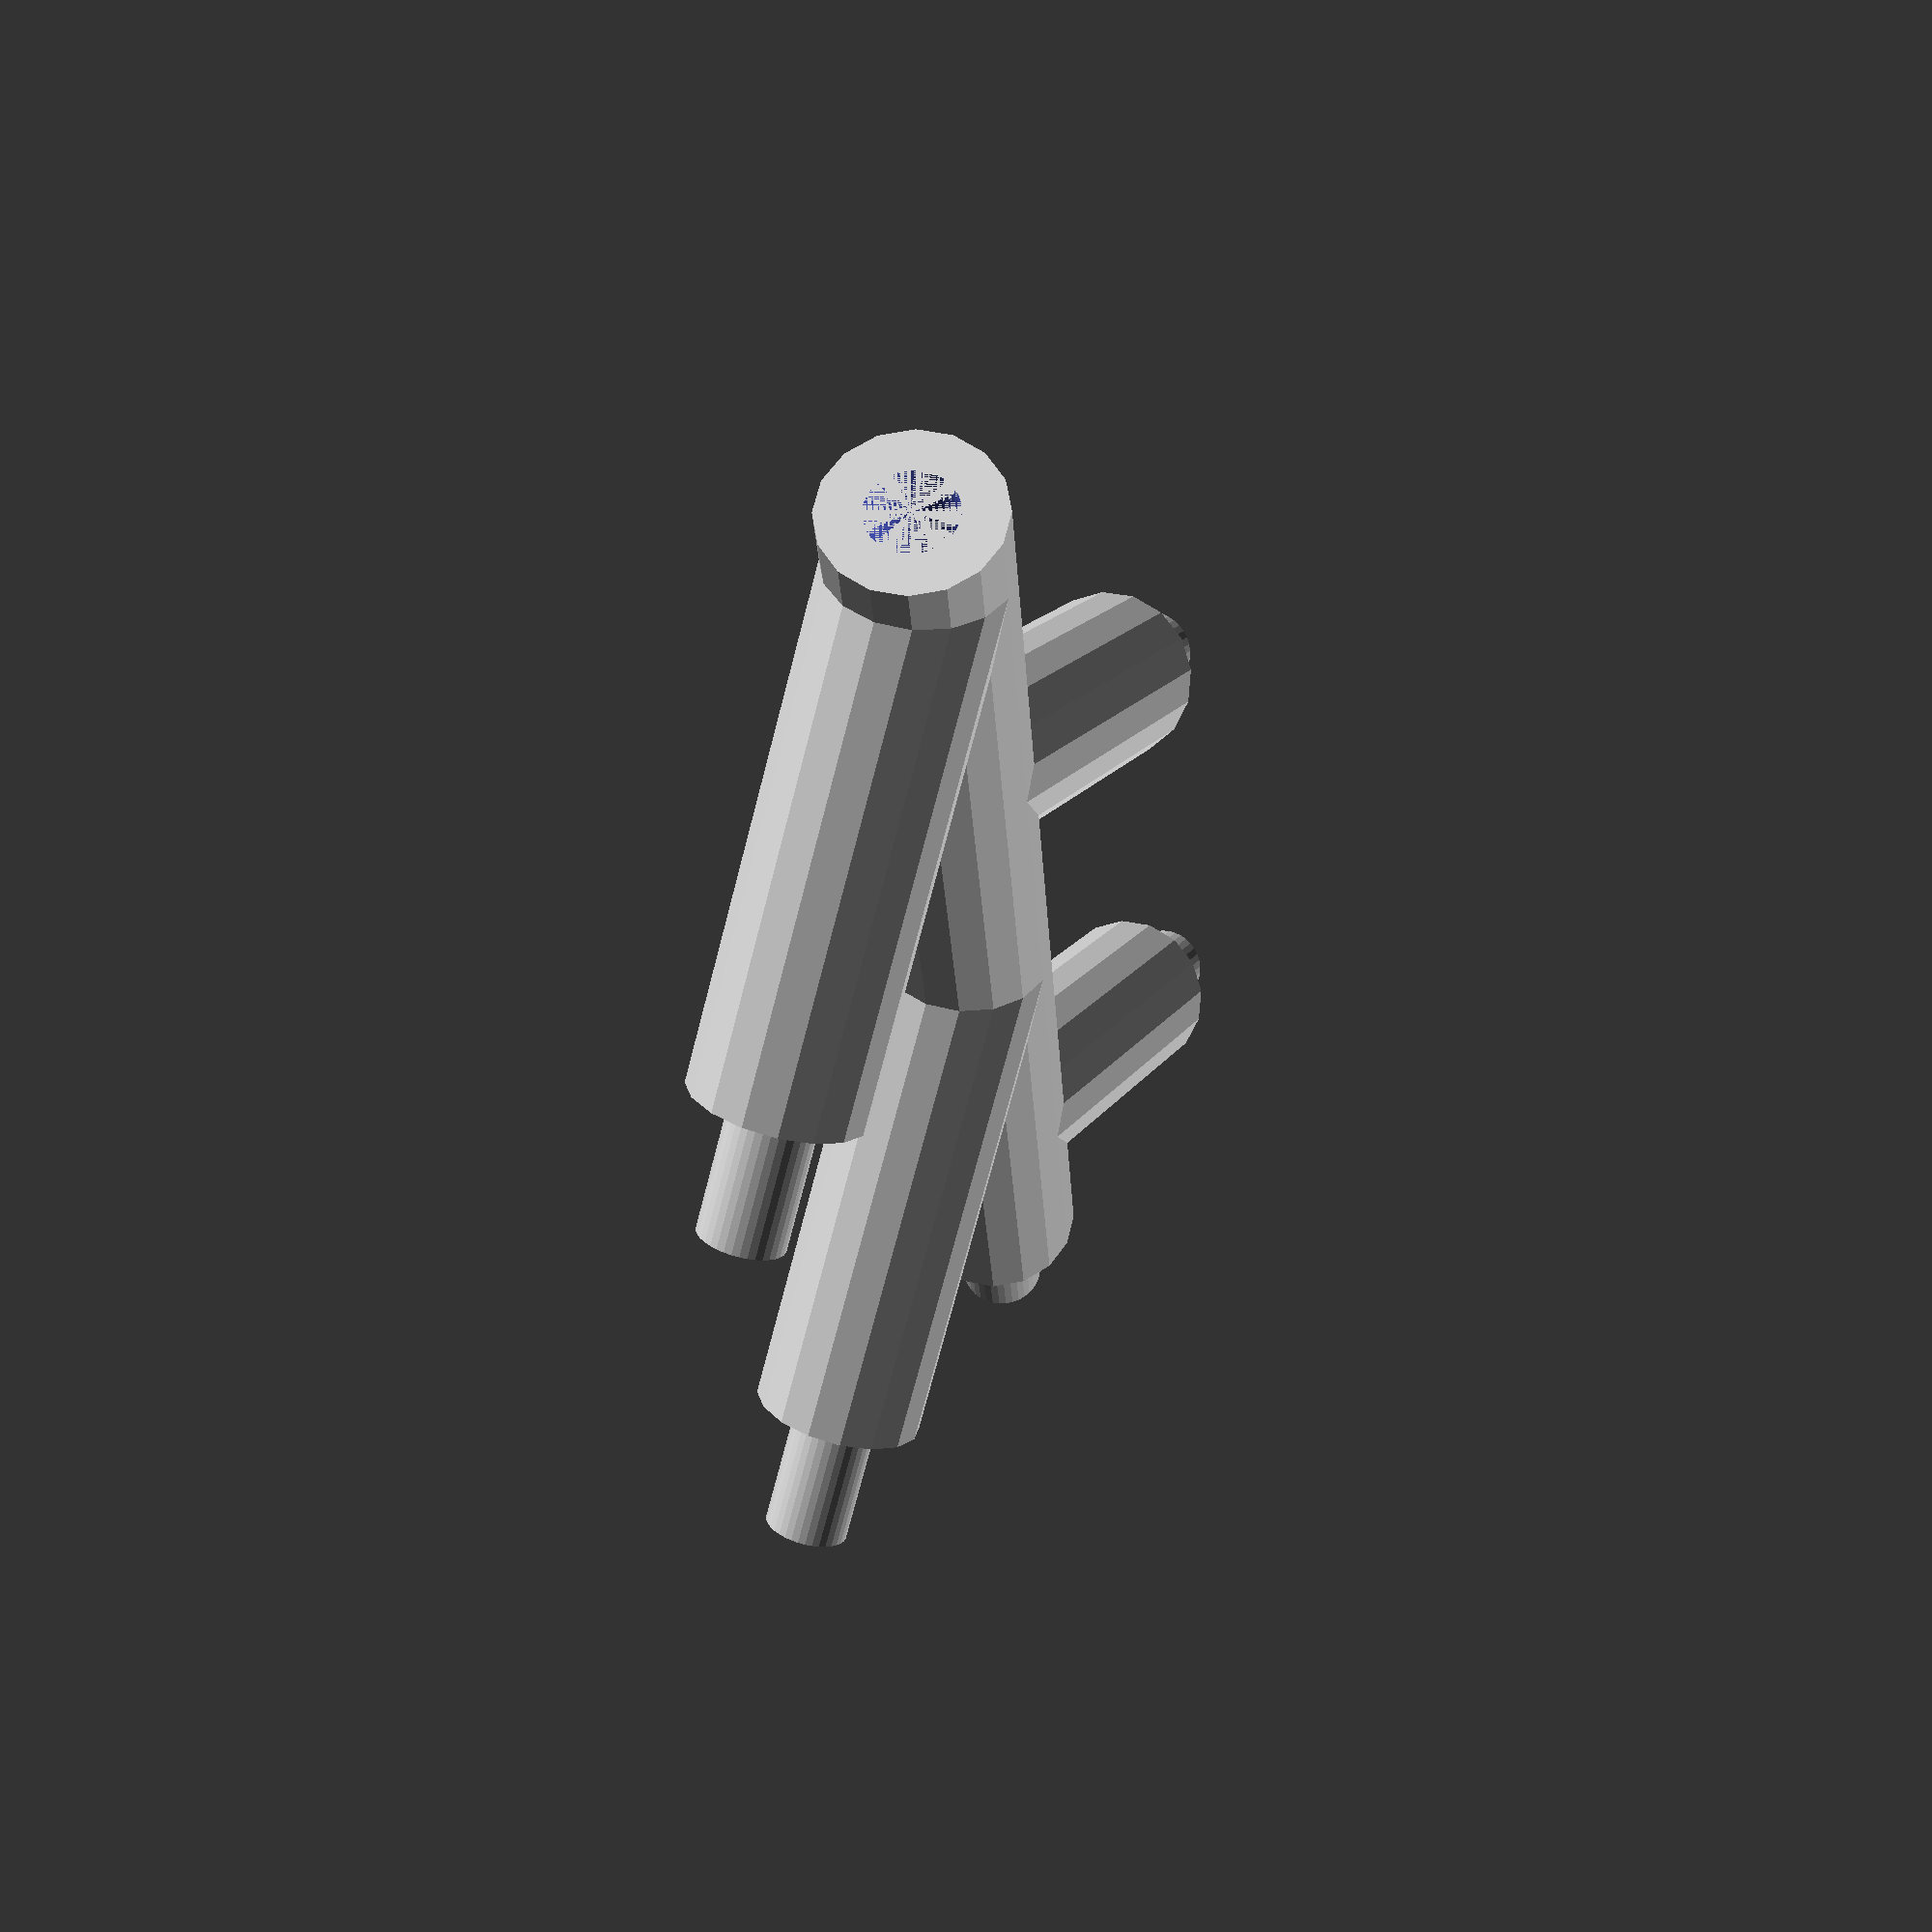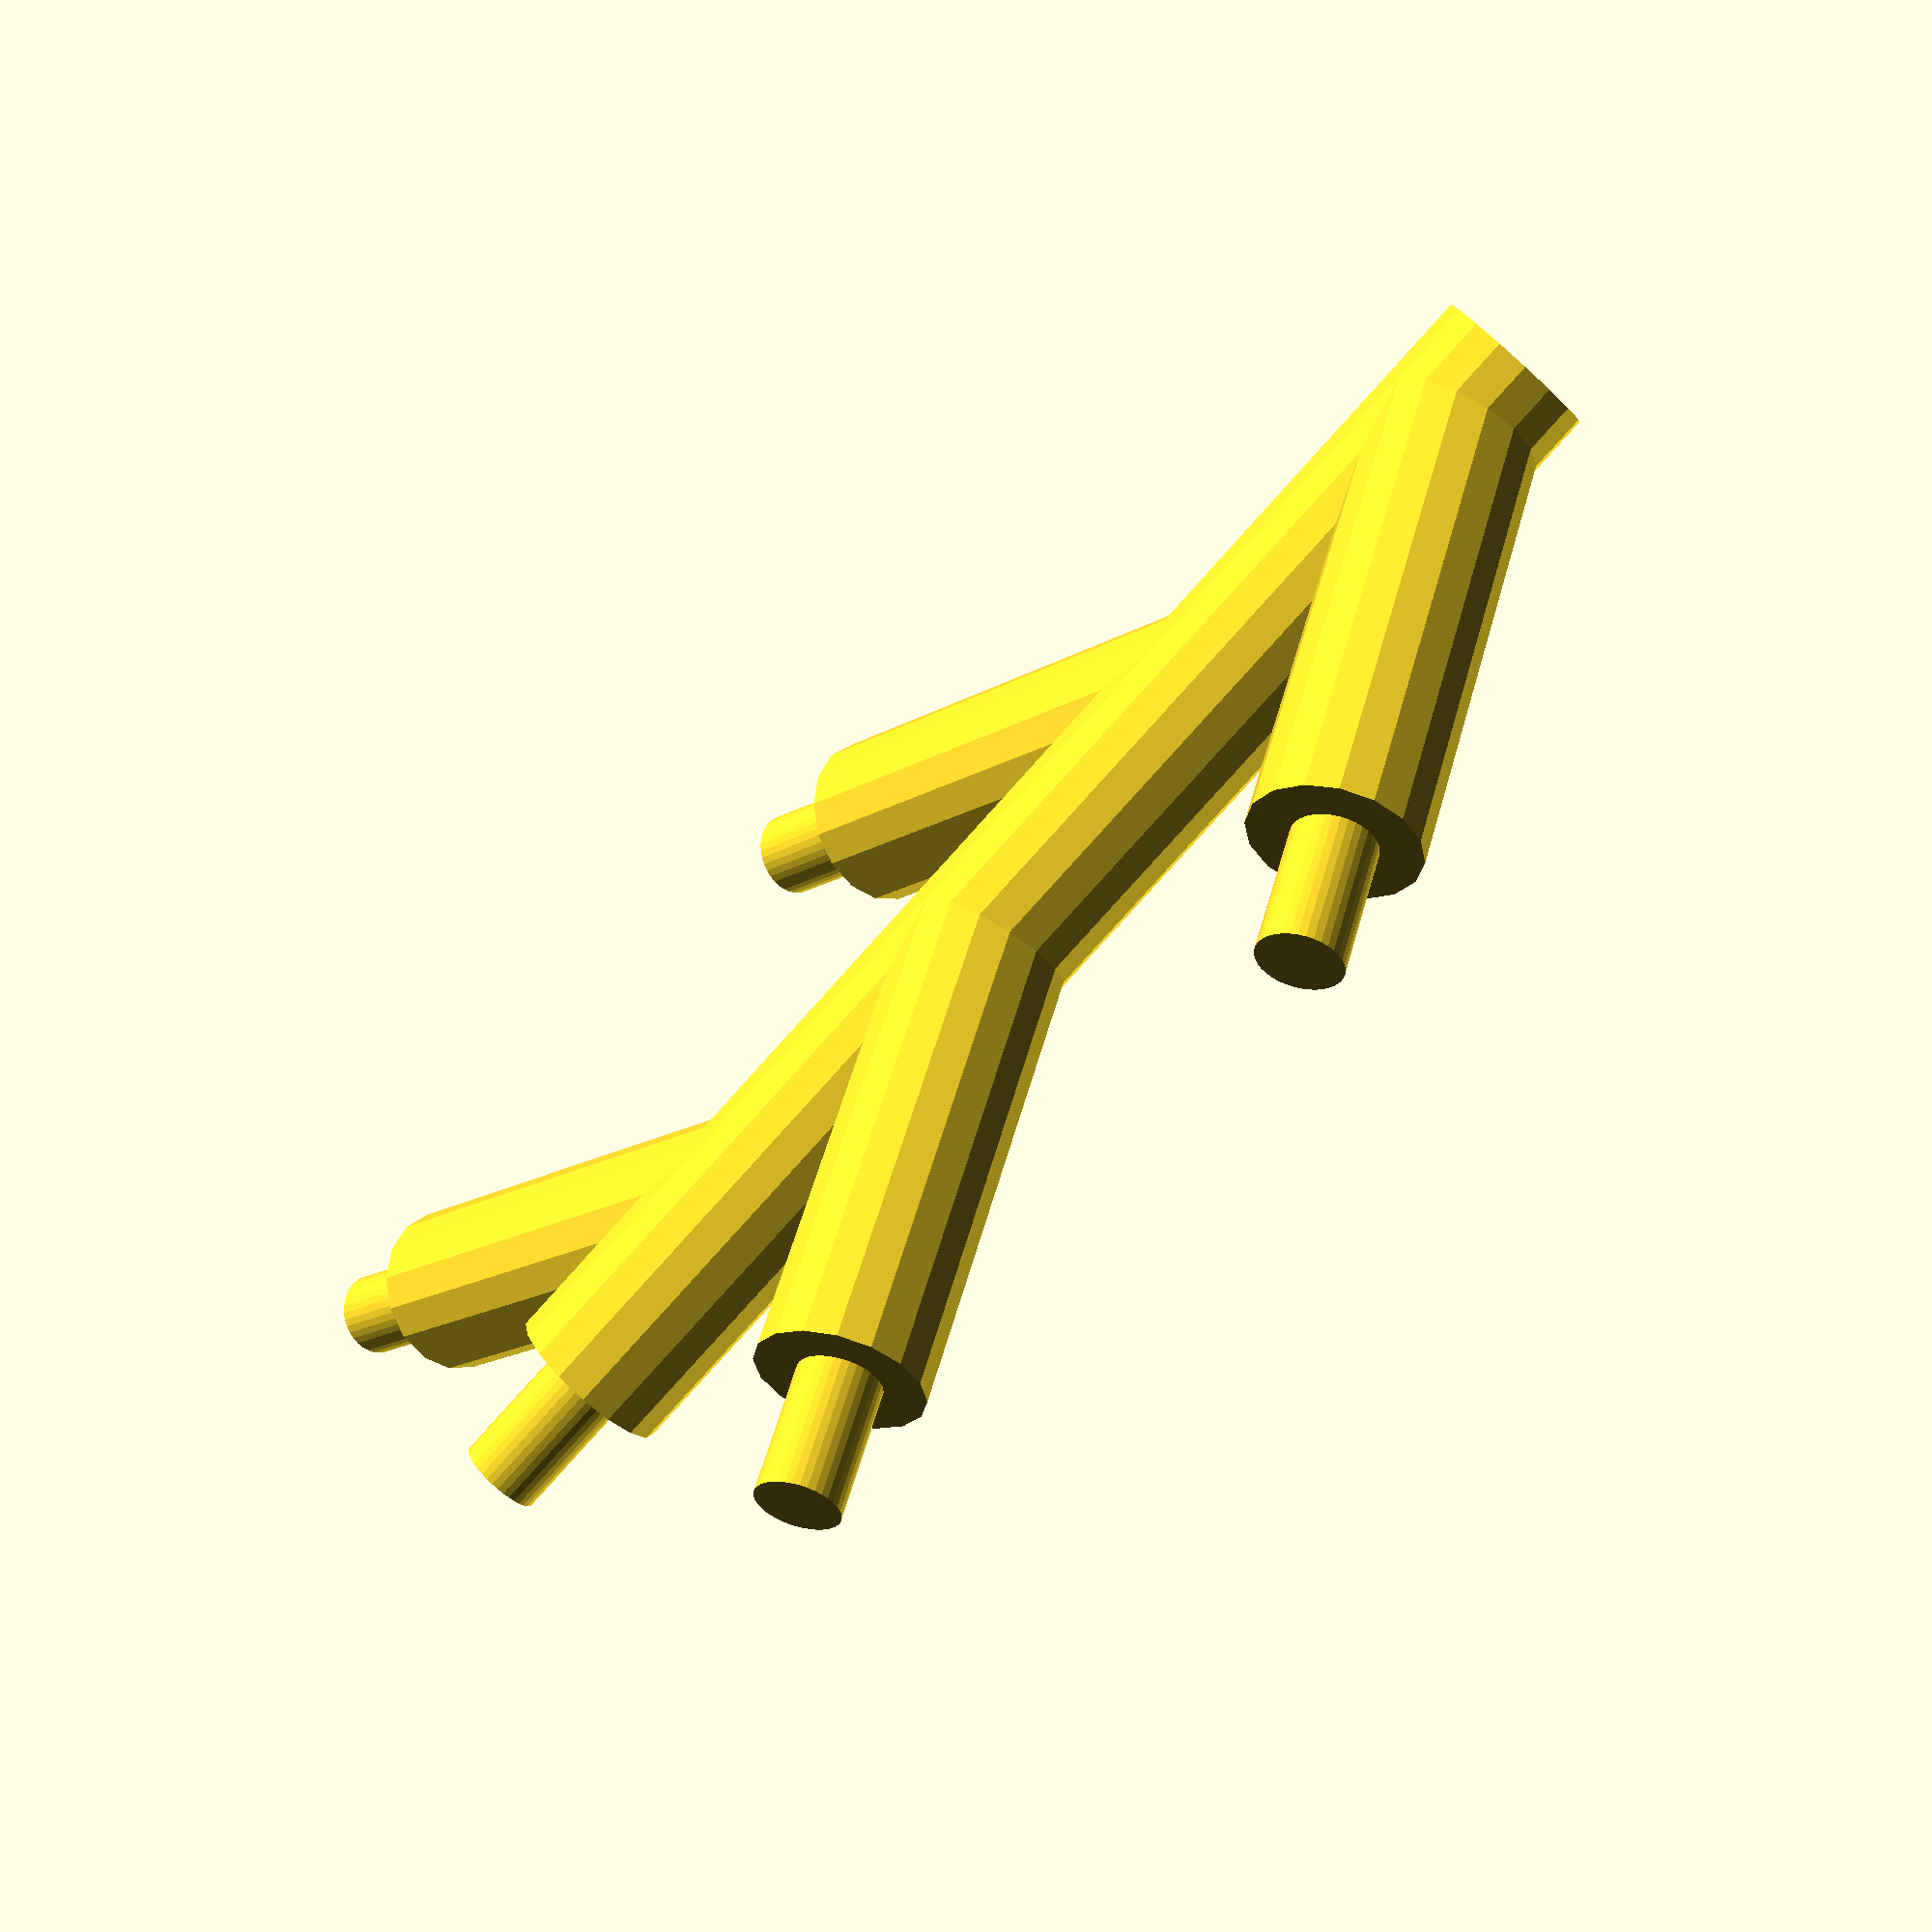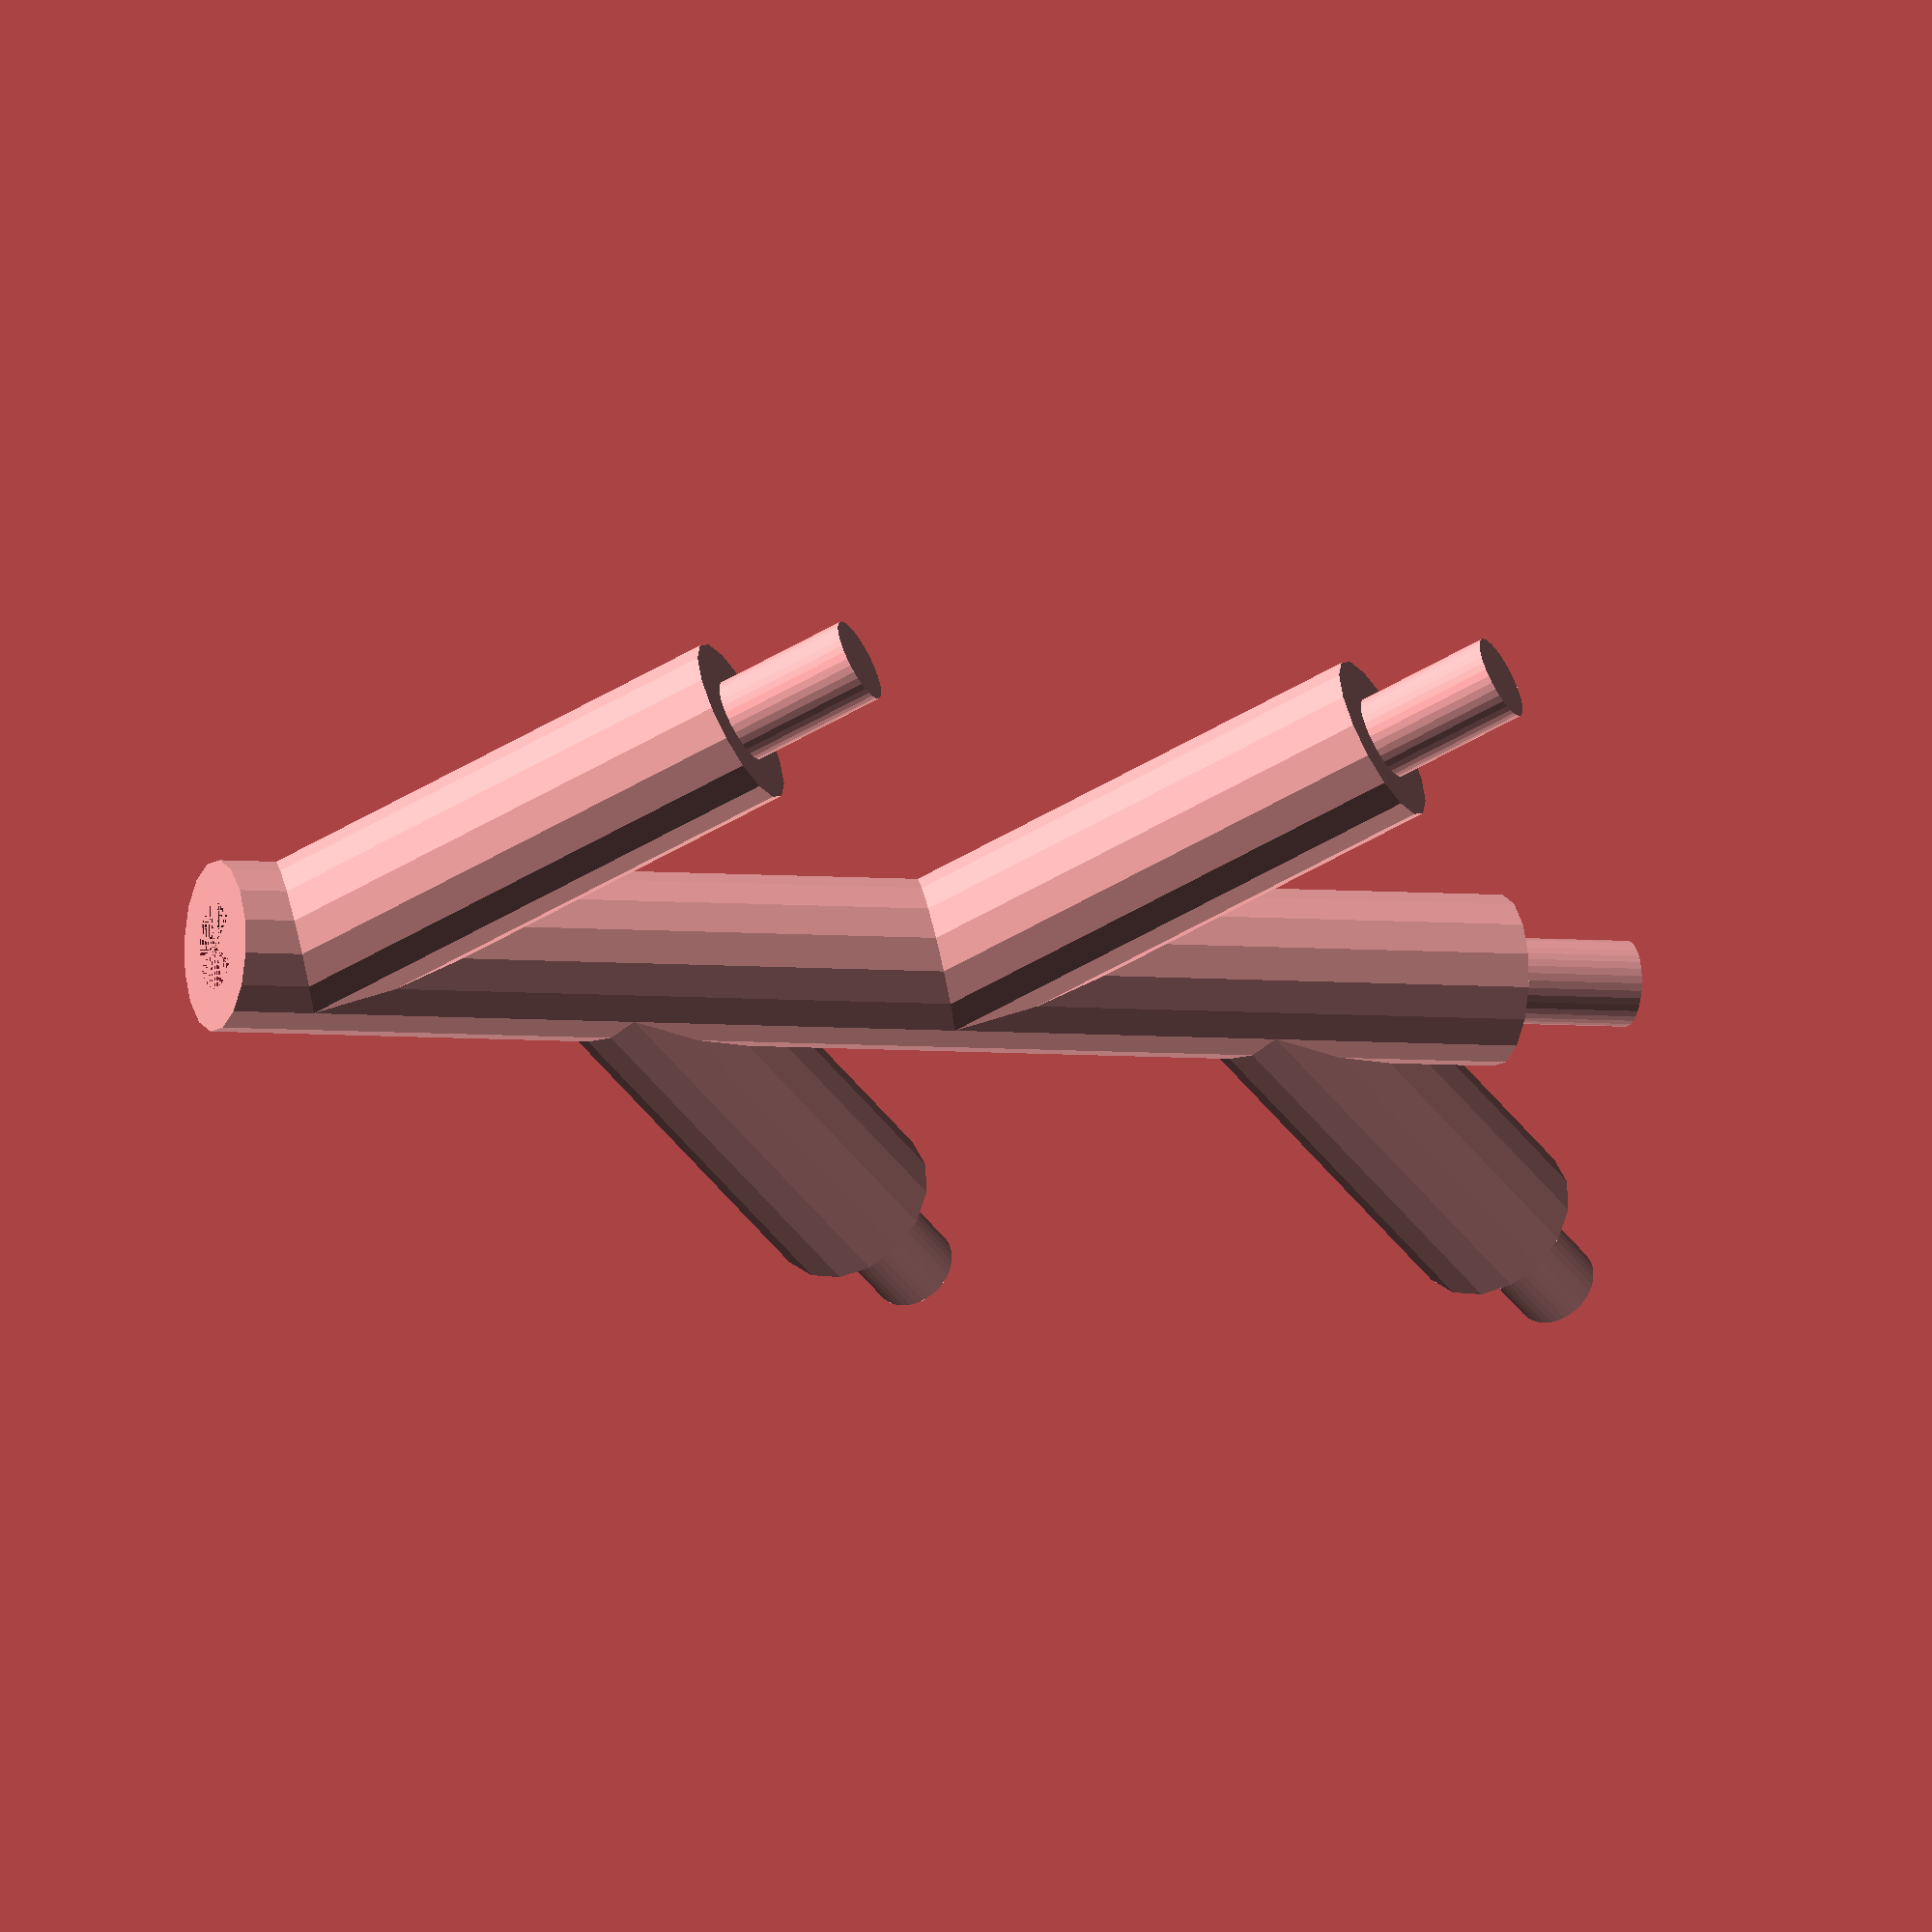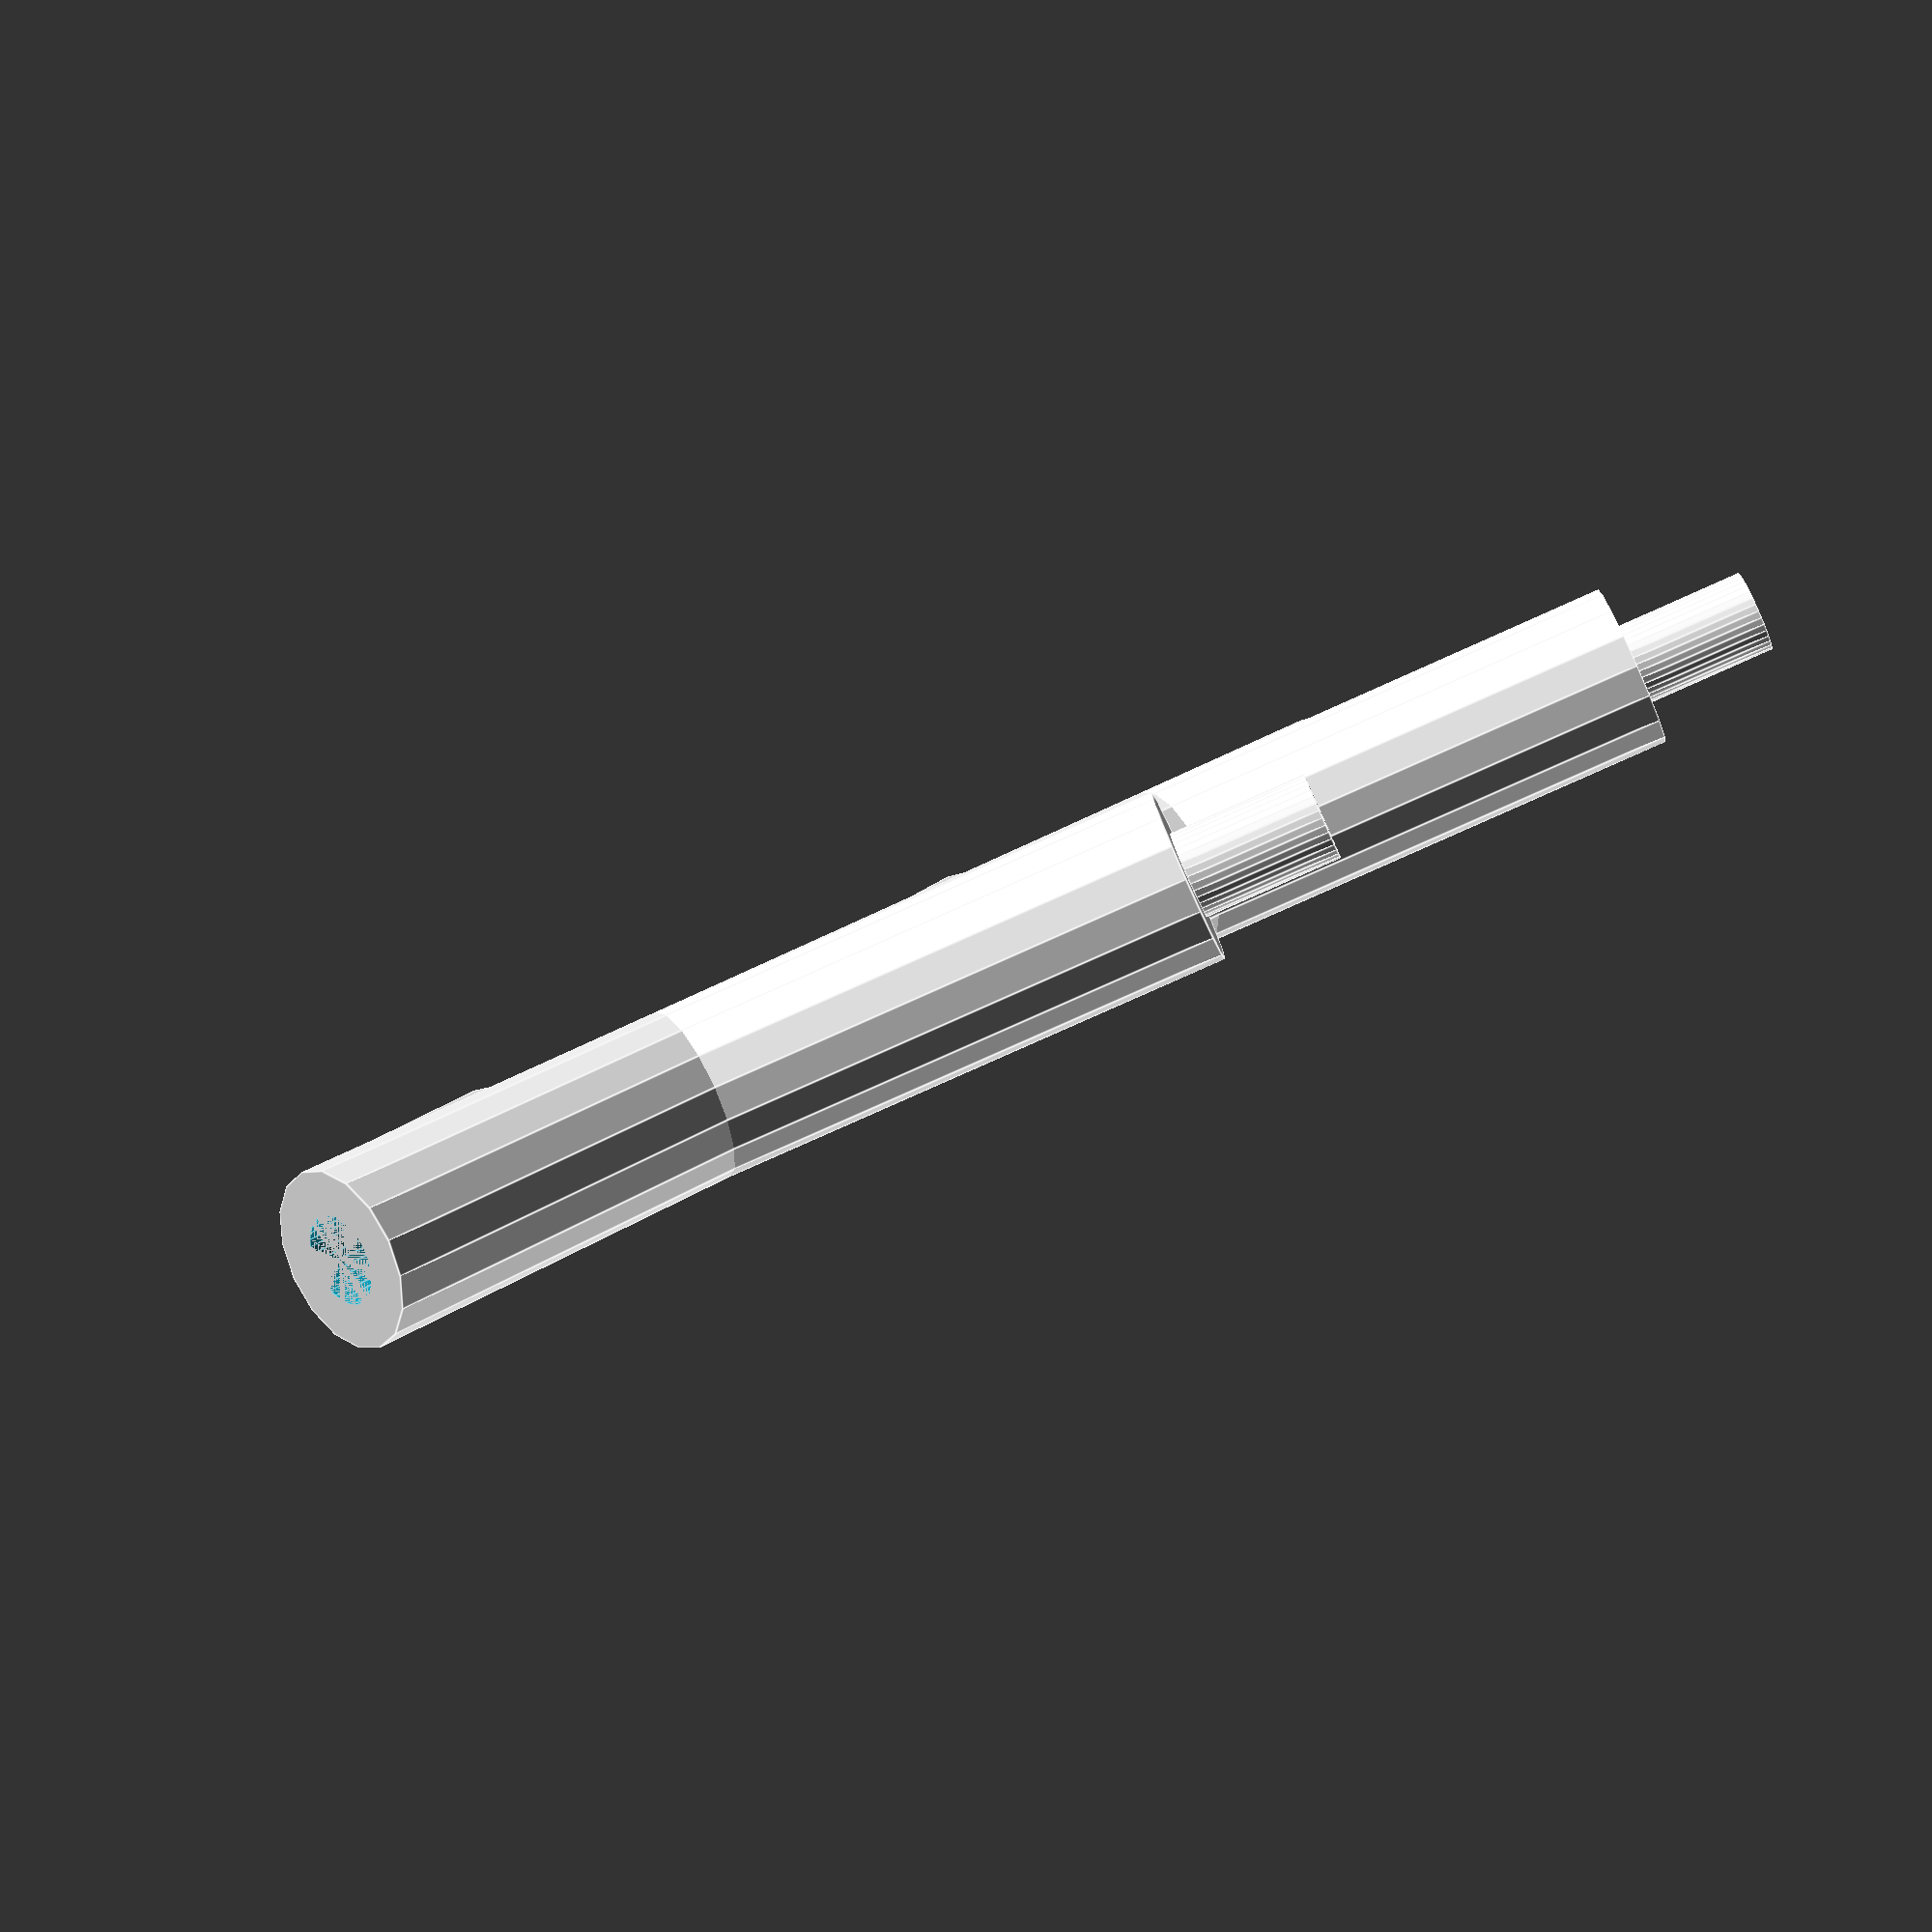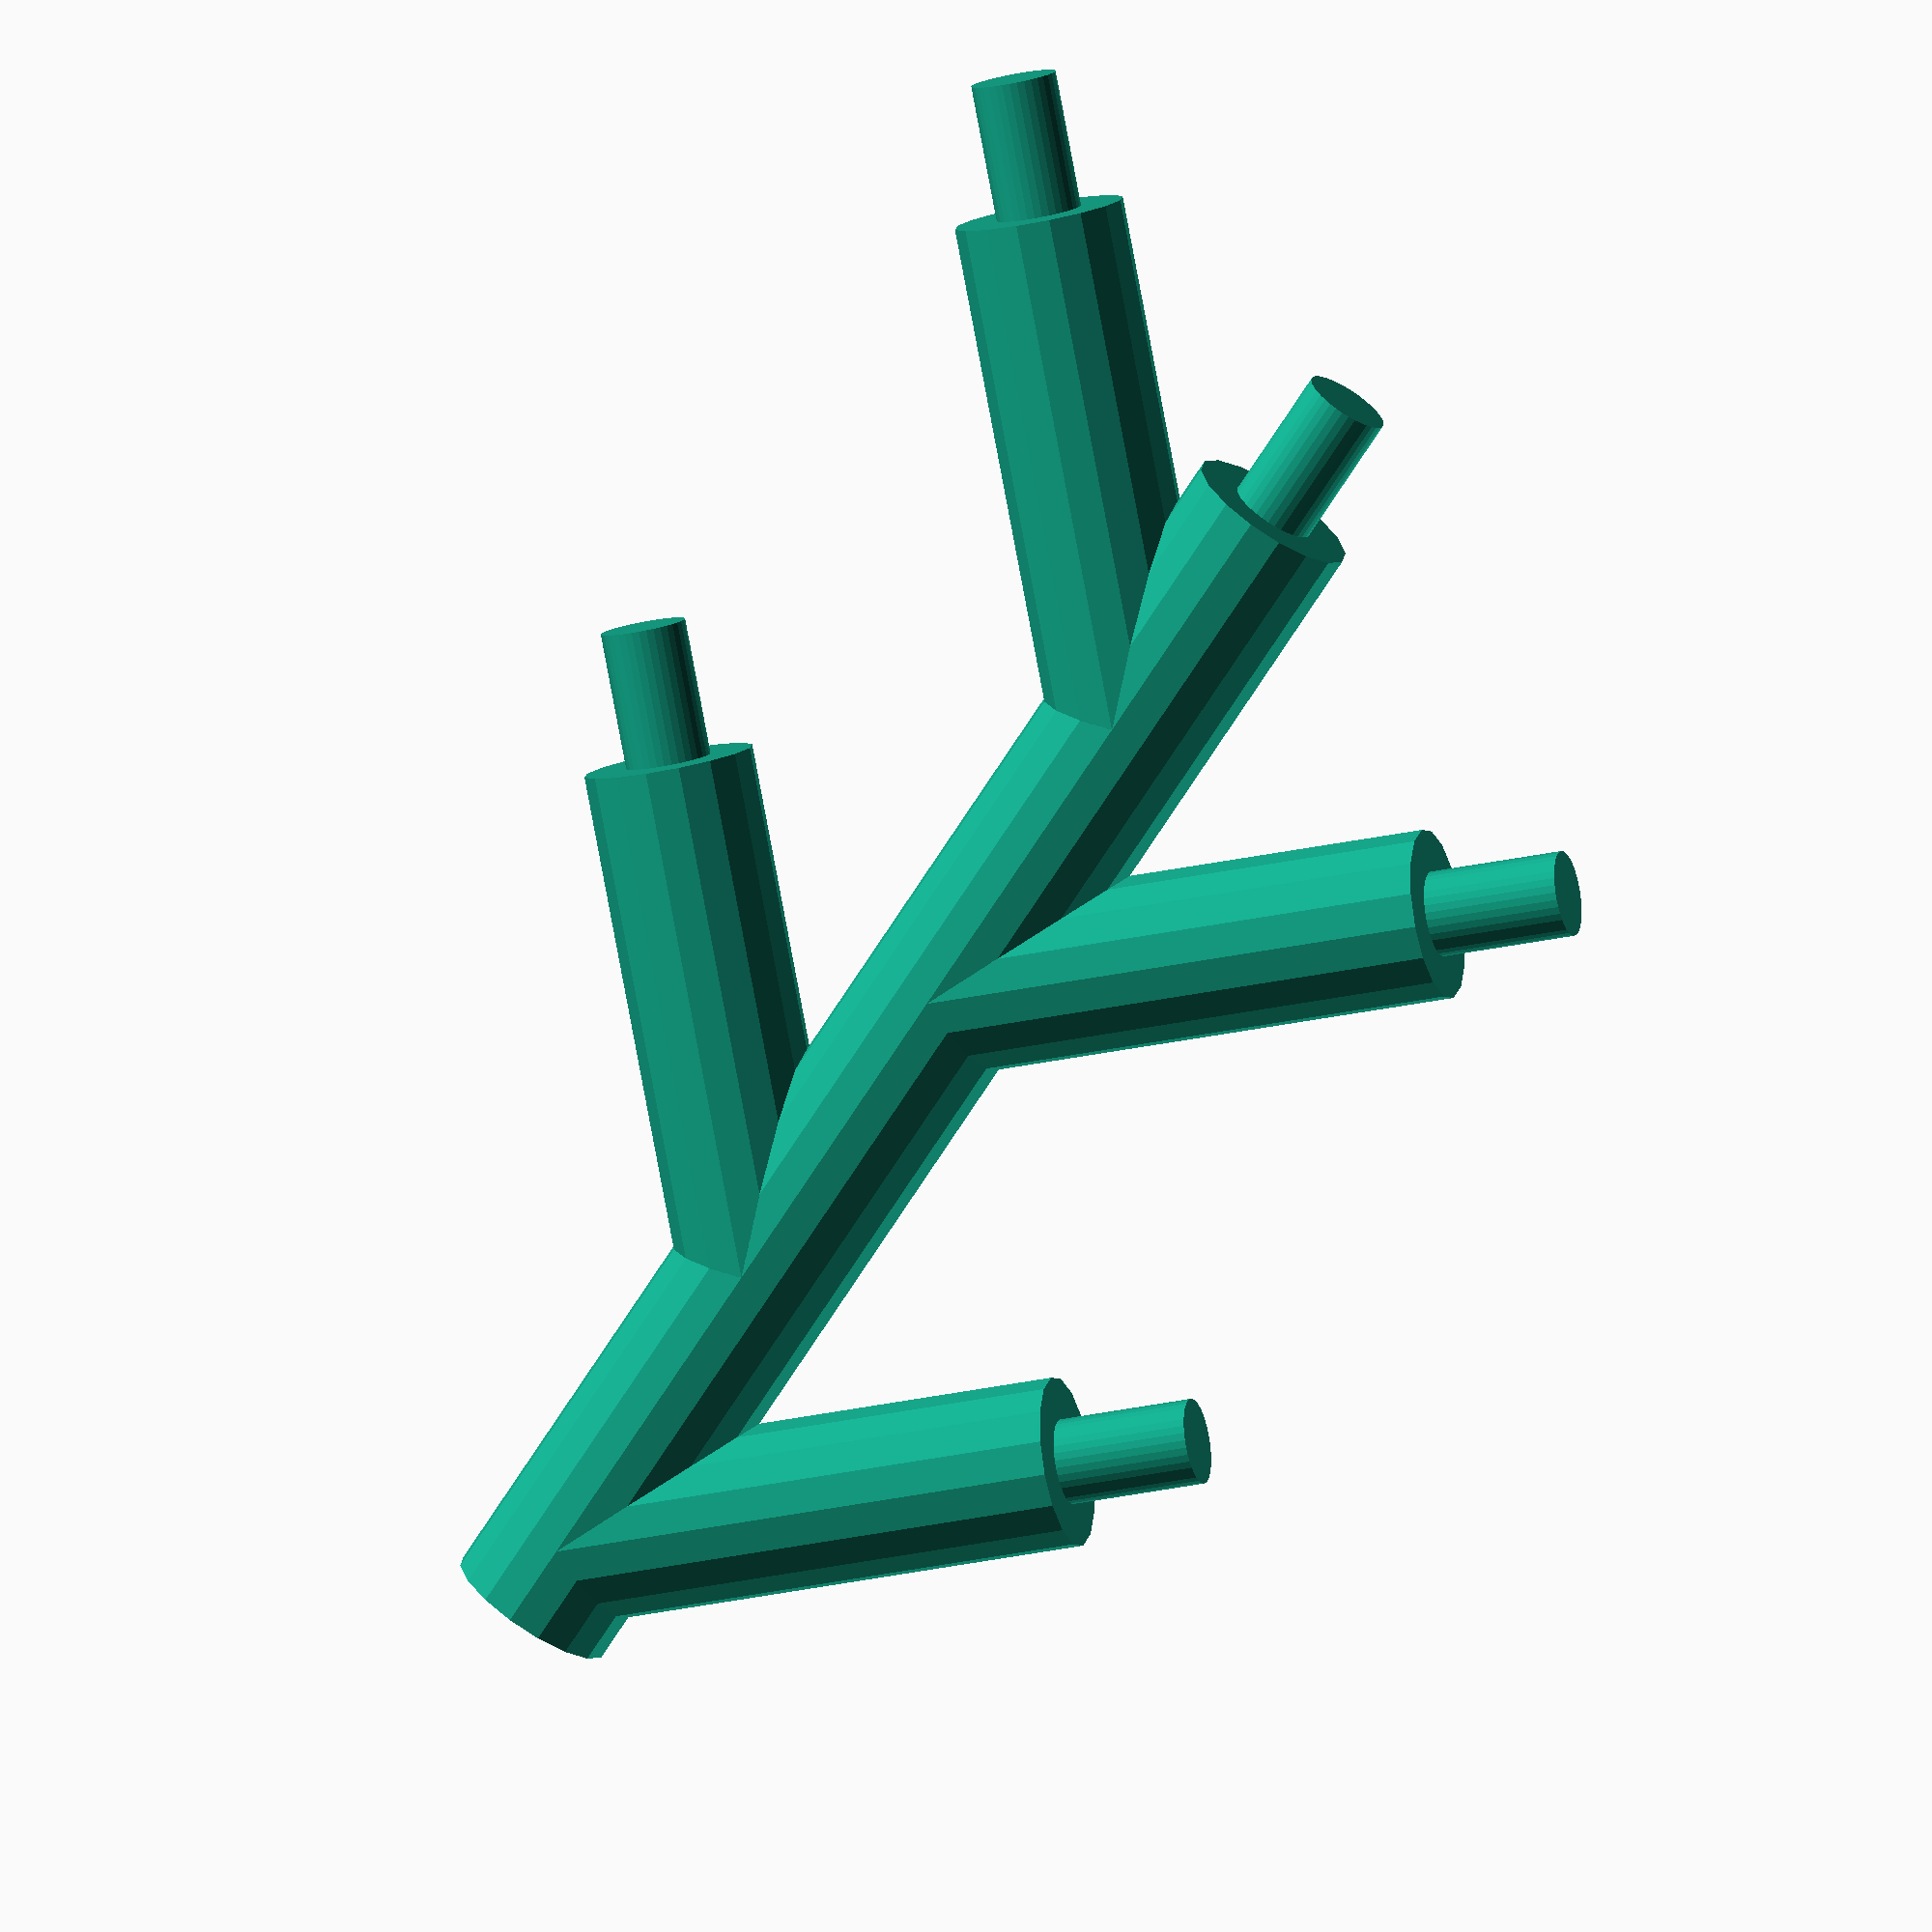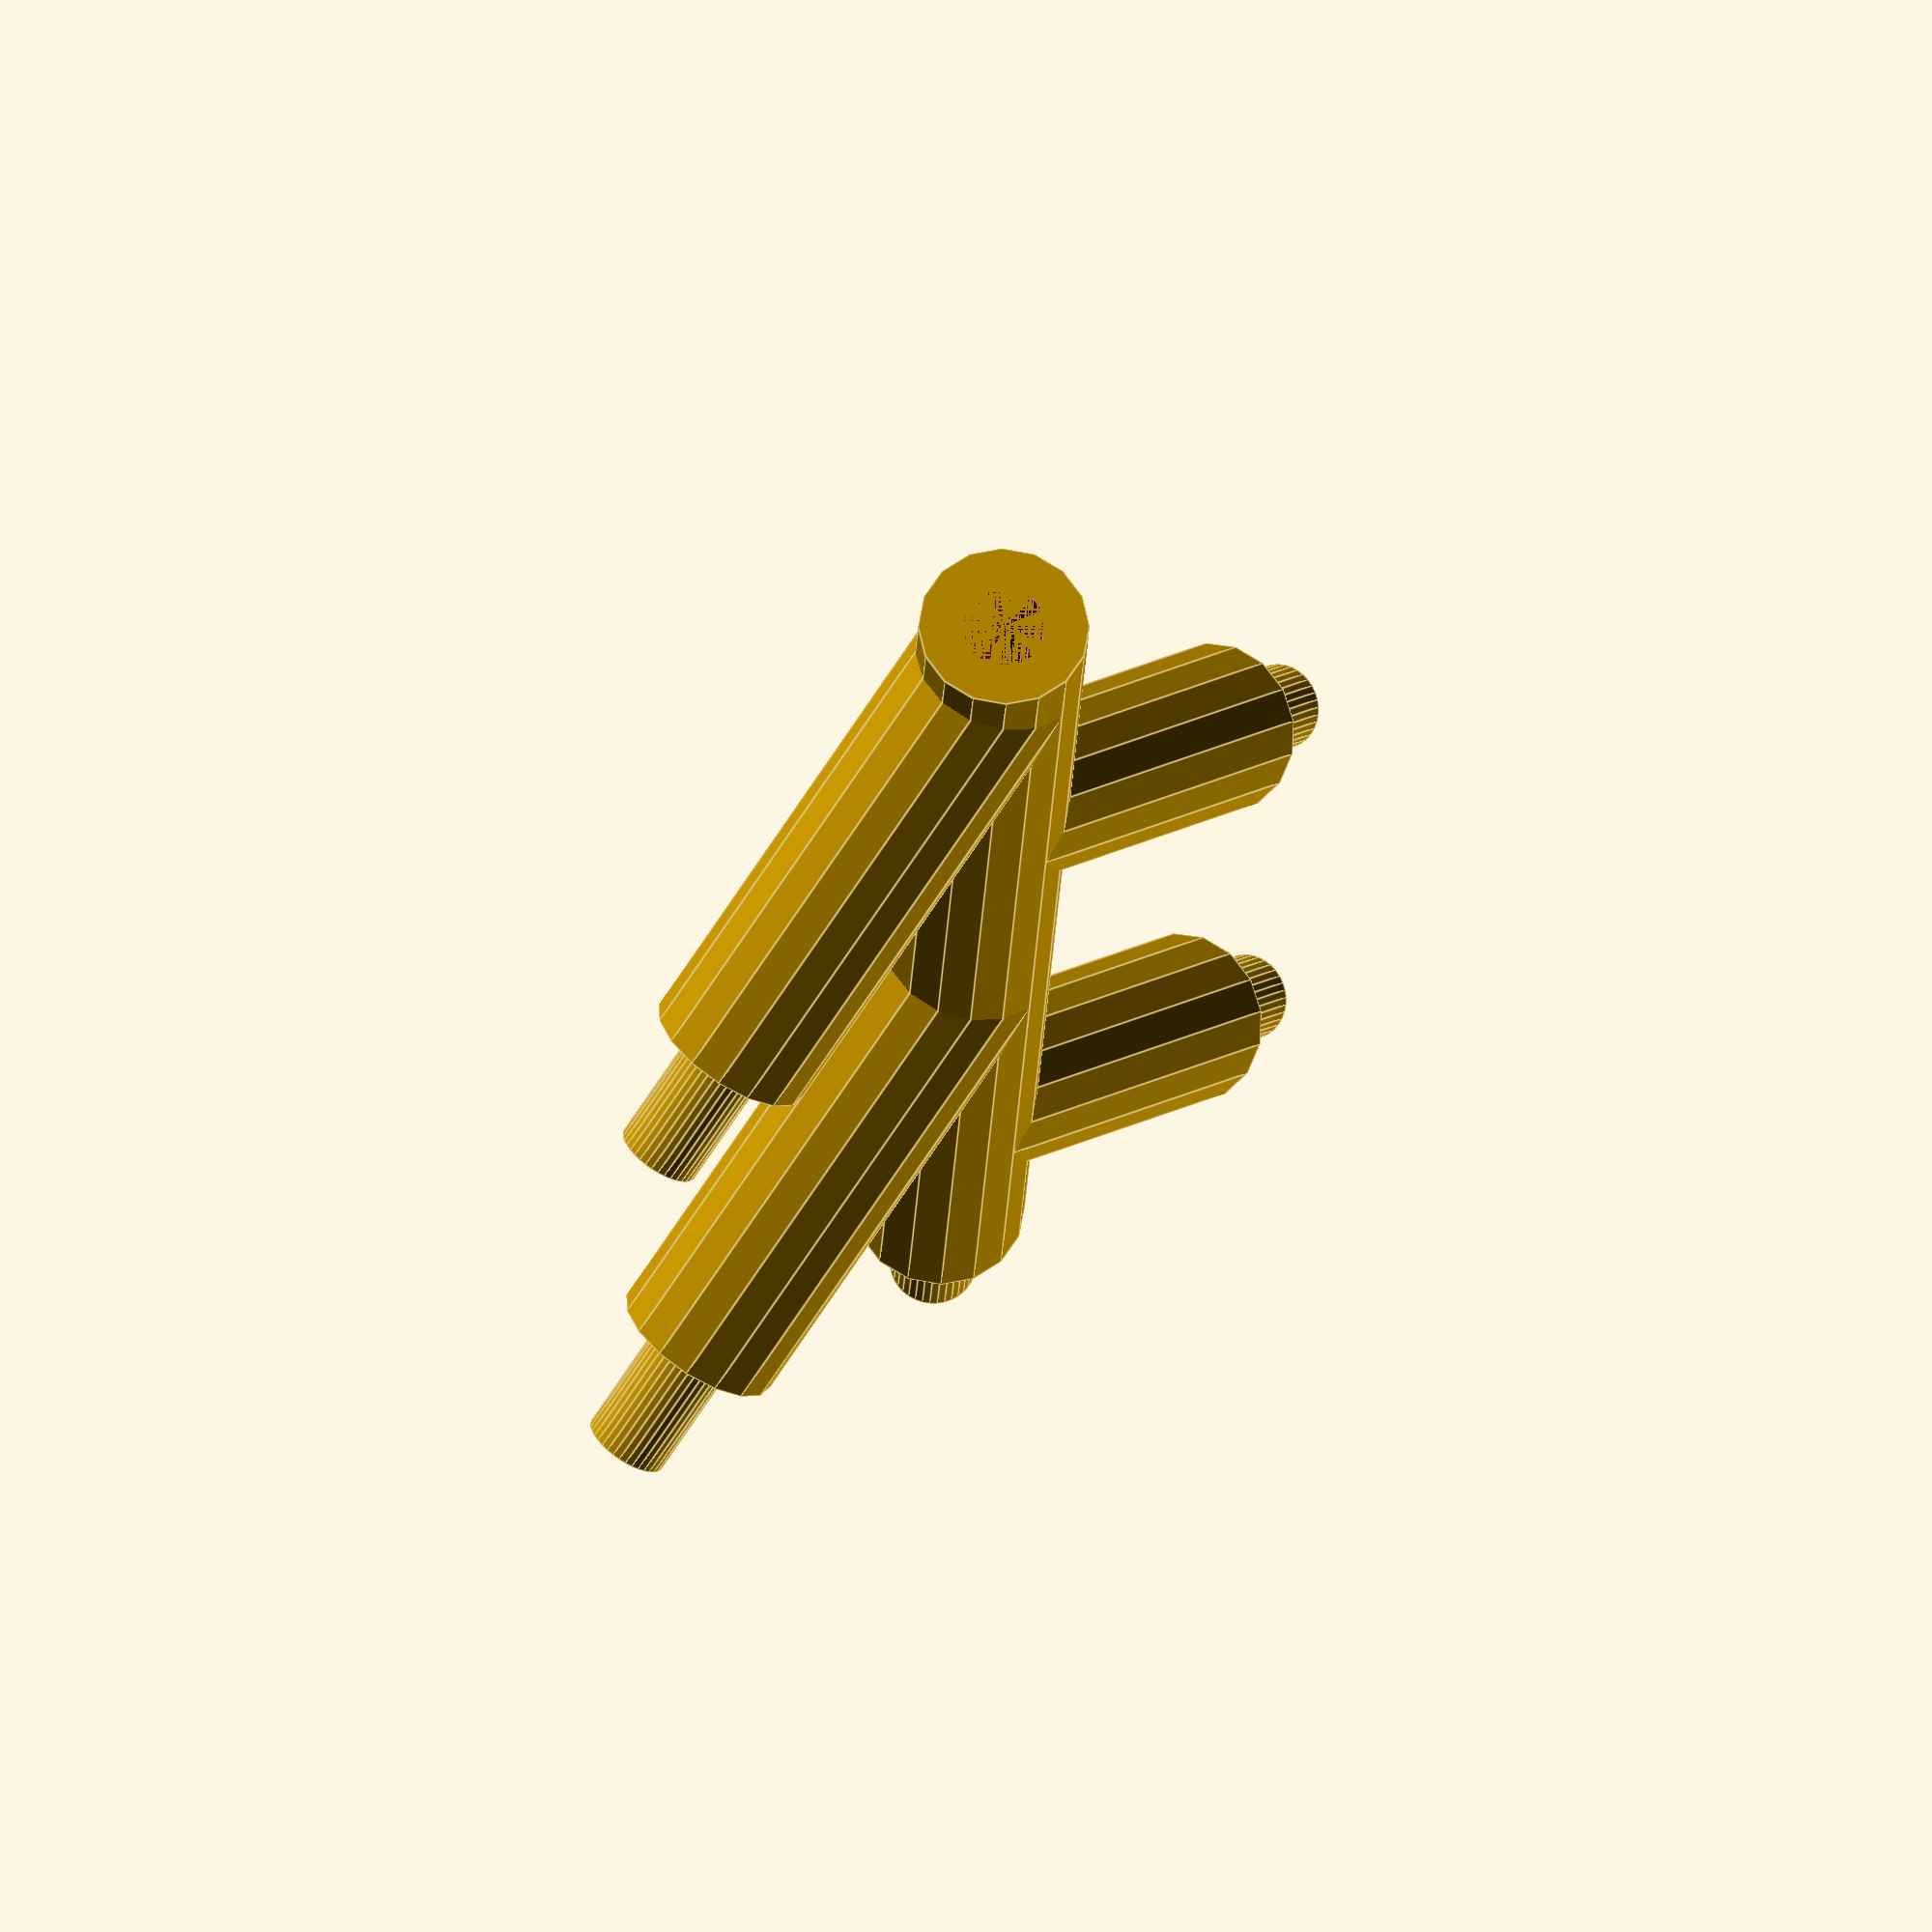
<openscad>


difference(){
	union() {
		union() {
			union() {
				union() {
					difference() {
						union() {
							cylinder(h = 80, r = 5);
							translate(v = [0, 0, 80]) {
								cylinder($fn = 36, h = 8, r = 2.5000000000);
							}
						}
					}
					translate(v = [0, 0, 5]) {
						rotate(a = 0, v = [0, 0, 1]) {
							rotate(a = 45, v = [0, 1, 0]) {
								union() {
									cylinder(h = 30, r = 5);
									translate(v = [0, 0, 30]) {
										cylinder($fn = 36, h = 8, r = 2.5000000000);
									}
								}
							}
						}
					}
				}
				translate(v = [0, 0, 25]) {
					rotate(a = 180, v = [0, 0, 1]) {
						rotate(a = 45, v = [0, 1, 0]) {
							union() {
								cylinder(h = 30, r = 5);
								translate(v = [0, 0, 30]) {
									cylinder($fn = 36, h = 8, r = 2.5000000000);
								}
							}
						}
					}
				}
			}
			translate(v = [0, 0, 45]) {
				rotate(a = 0, v = [0, 0, 1]) {
					rotate(a = 45, v = [0, 1, 0]) {
						union() {
							cylinder(h = 30, r = 5);
							translate(v = [0, 0, 30]) {
								cylinder($fn = 36, h = 8, r = 2.5000000000);
							}
						}
					}
				}
			}
		}
		translate(v = [0, 0, 65]) {
			rotate(a = 180, v = [0, 0, 1]) {
				rotate(a = 45, v = [0, 1, 0]) {
					union() {
						cylinder(h = 30, r = 5);
						translate(v = [0, 0, 30]) {
							cylinder($fn = 36, h = 8, r = 2.5000000000);
						}
					}
				}
			}
		}
	}
	/* Holes Below*/
	union(){
		union(){
			union(){
				union(){
					difference(){
						cylinder($fn = 36, h = 10, r = 2.5000000000);
					}
				}
			}
		}
	} /* End Holes */ 
}
</openscad>
<views>
elev=28.9 azim=65.6 roll=183.3 proj=p view=solid
elev=260.9 azim=292.6 roll=42.0 proj=p view=solid
elev=4.0 azim=216.7 roll=248.9 proj=o view=solid
elev=153.0 azim=214.4 roll=316.0 proj=p view=edges
elev=251.0 azim=198.1 roll=212.6 proj=o view=wireframe
elev=25.0 azim=46.3 roll=177.3 proj=o view=edges
</views>
